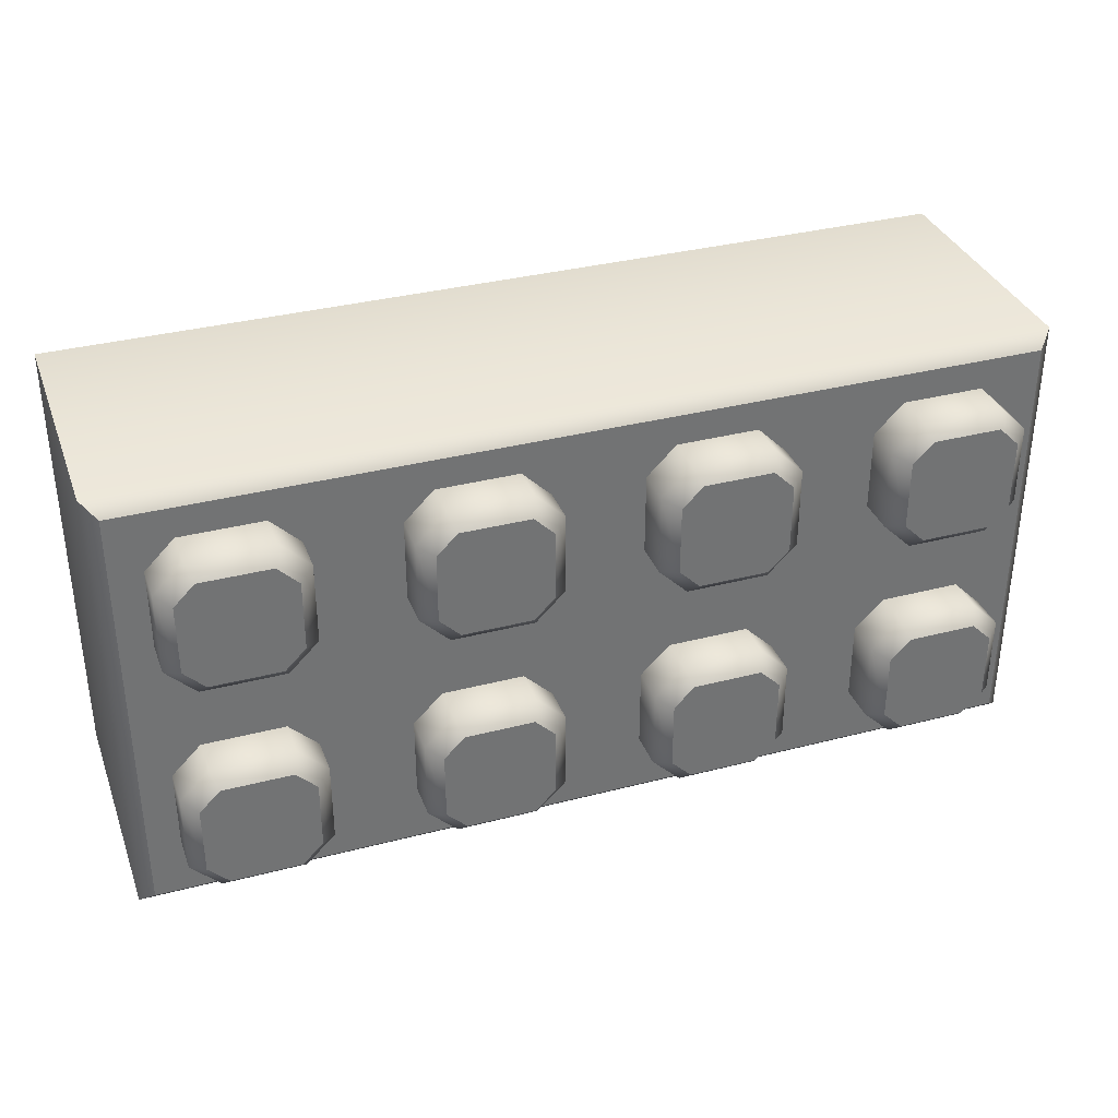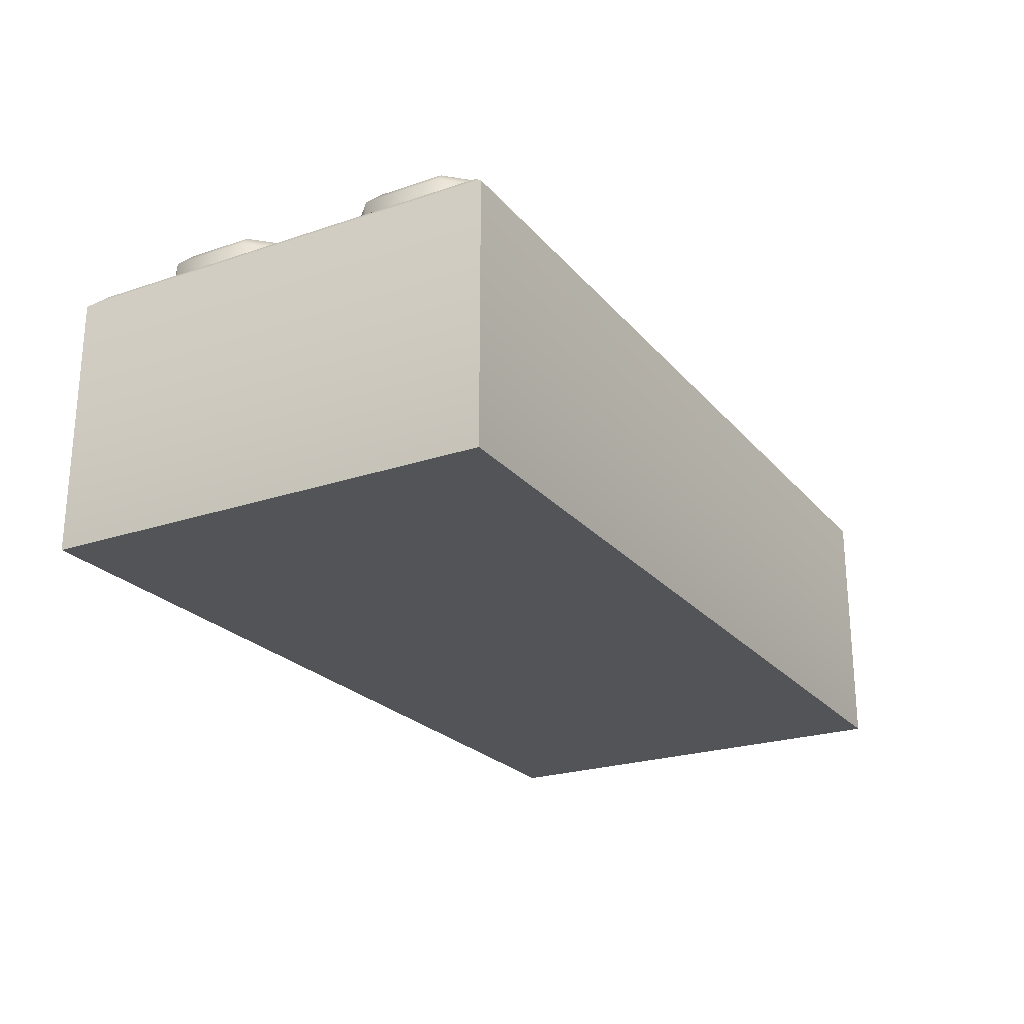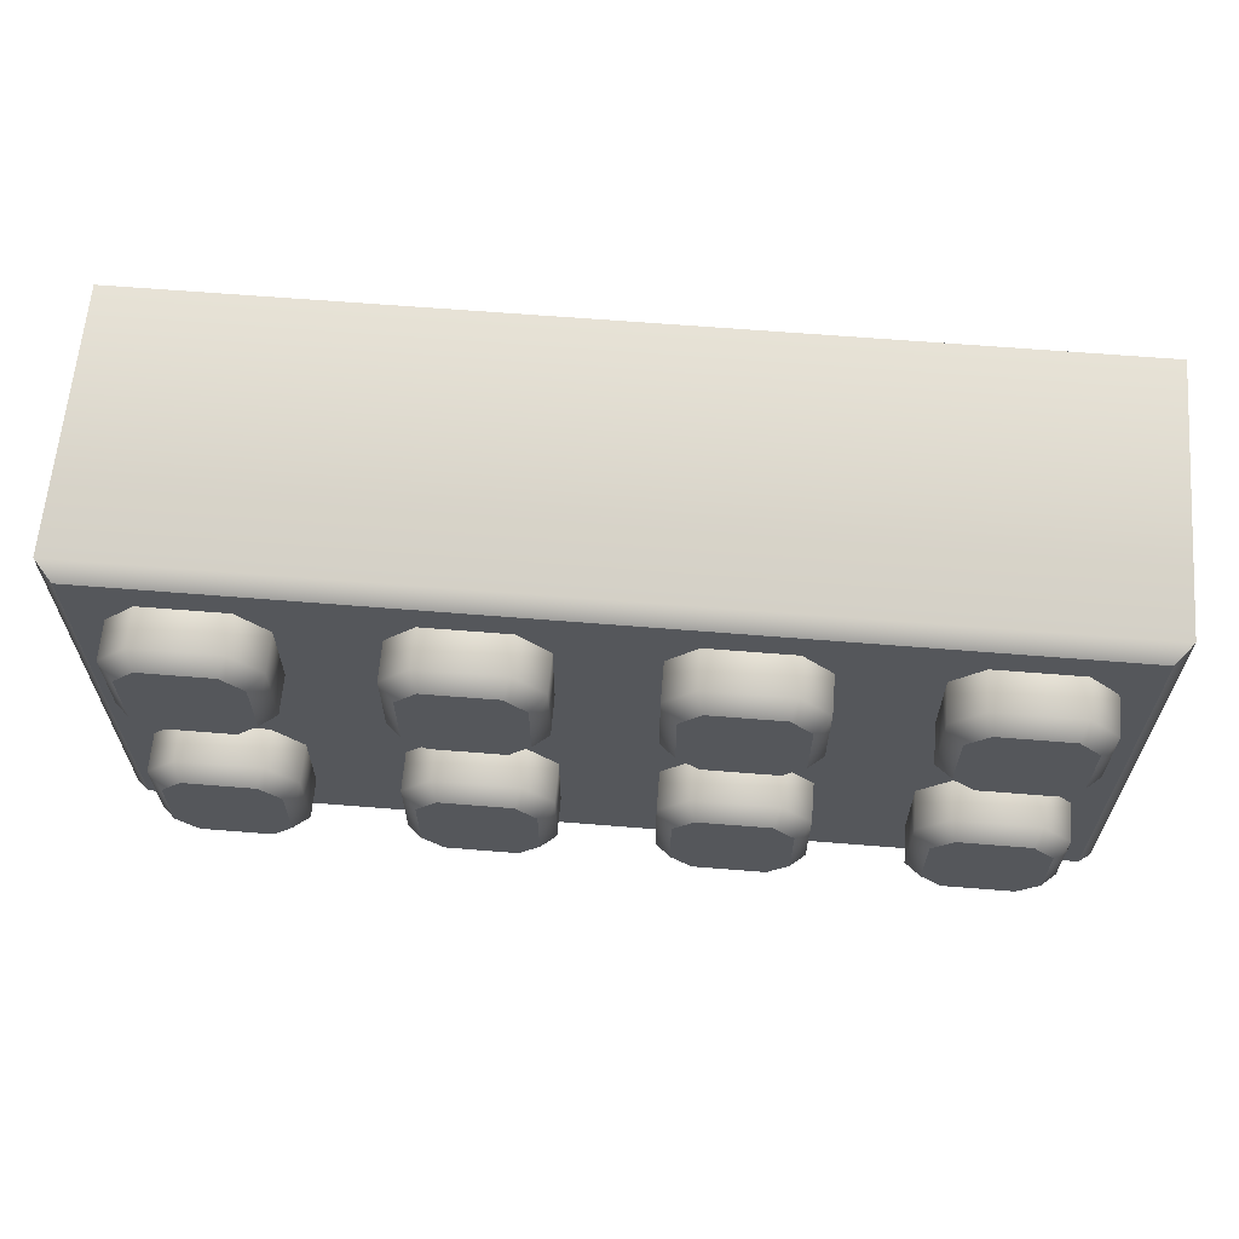
<metadata>
{"format":"obj","ext":"obj","renderer":"f3d","projection":"perspective","resolution":1024,"background":"white","views":[{"elev":34.8,"azim":160.9,"up":"+Z"},{"elev":-23.6,"azim":-60.5,"up":"+Y"},{"elev":63.2,"azim":-175.3,"up":"+Z"}]}
</metadata>
<code>
g bevel-hq-brick-2x4
v 0.159 0 0.079 1 1 1
v 0.159 0 -0.079 1 1 1
v -0.159 0 0.079 1 1 1
v -0.159 0 -0.079 1 1 1
v -0.159 0.091 -0.079 1 1 1
v -0.159 0.091 0.079 1 1 1
v -0.154 0.096 -0.074 1 1 1
v -0.154 0.096 0.074 1 1 1
v 0.159 0.091 0.079 1 1 1
v 0.154 0.096 0.074 1 1 1
v 0.159 0.091 -0.079 1 1 1
v 0.154 0.096 -0.074 1 1 1
v 0.05875 0.114 0.02757 1 1 1
v 0.05875 0.114 0.05143 1 1 1
v 0.05168 0.114 0.0205 1 1 1
v 0.05168 0.114 0.0585 1 1 1
v 0.02782 0.114 0.0205 1 1 1
v 0.02782 0.114 0.0585 1 1 1
v 0.02075 0.114 0.02757 1 1 1
v 0.02075 0.114 0.05143 1 1 1
v 0.05375 0.109 0.0155 1 1 1
v 0.02575 0.109 0.0155 1 1 1
v 0.06375 0.109 0.0255 1 1 1
v 0.05375 0.096 0.0155 1 1 1
v 0.02575 0.096 0.0155 1 1 1
v 0.06375 0.096 0.0255 1 1 1
v 0.01575 0.096 0.0255 1 1 1
v 0.06375 0.109 0.0535 1 1 1
v 0.06375 0.096 0.0535 1 1 1
v 0.01575 0.109 0.0255 1 1 1
v 0.01575 0.096 0.0535 1 1 1
v 0.05375 0.109 0.0635 1 1 1
v 0.05375 0.096 0.0635 1 1 1
v 0.02575 0.096 0.0635 1 1 1
v 0.01575 0.109 0.0535 1 1 1
v 0.02575 0.109 0.0635 1 1 1
v 0.1383 0.114 -0.05143 1 1 1
v 0.1383 0.114 -0.02757 1 1 1
v 0.1312 0.114 -0.0585 1 1 1
v 0.1312 0.114 -0.0205 1 1 1
v 0.1073 0.114 -0.0585 1 1 1
v 0.1073 0.114 -0.0205 1 1 1
v 0.1003 0.114 -0.05143 1 1 1
v 0.1003 0.114 -0.02757 1 1 1
v 0.1333 0.109 -0.0635 1 1 1
v 0.1052 0.109 -0.0635 1 1 1
v 0.1432 0.109 -0.0535 1 1 1
v 0.1333 0.096 -0.0635 1 1 1
v 0.1052 0.096 -0.0635 1 1 1
v 0.1432 0.096 -0.0535 1 1 1
v 0.09525 0.096 -0.0535 1 1 1
v 0.1432 0.109 -0.0255 1 1 1
v 0.1432 0.096 -0.0255 1 1 1
v 0.09525 0.109 -0.0535 1 1 1
v 0.09525 0.096 -0.0255 1 1 1
v 0.1333 0.109 -0.0155 1 1 1
v 0.1333 0.096 -0.0155 1 1 1
v 0.1052 0.096 -0.0155 1 1 1
v 0.09525 0.109 -0.0255 1 1 1
v 0.1052 0.109 -0.0155 1 1 1
v -0.02075 0.114 0.02757 1 1 1
v -0.02075 0.114 0.05143 1 1 1
v -0.02782 0.114 0.0205 1 1 1
v -0.02782 0.114 0.0585 1 1 1
v -0.05168 0.114 0.0205 1 1 1
v -0.05168 0.114 0.0585 1 1 1
v -0.05875 0.114 0.02757 1 1 1
v -0.05875 0.114 0.05143 1 1 1
v -0.02575 0.109 0.0155 1 1 1
v -0.05375 0.109 0.0155 1 1 1
v -0.01575 0.109 0.0255 1 1 1
v -0.02575 0.096 0.0155 1 1 1
v -0.05375 0.096 0.0155 1 1 1
v -0.01575 0.096 0.0255 1 1 1
v -0.06375 0.096 0.0255 1 1 1
v -0.01575 0.109 0.0535 1 1 1
v -0.01575 0.096 0.0535 1 1 1
v -0.06375 0.109 0.0255 1 1 1
v -0.06375 0.096 0.0535 1 1 1
v -0.02575 0.109 0.0635 1 1 1
v -0.02575 0.096 0.0635 1 1 1
v -0.05375 0.096 0.0635 1 1 1
v -0.06375 0.109 0.0535 1 1 1
v -0.05375 0.109 0.0635 1 1 1
v -0.02075 0.114 -0.05143 1 1 1
v -0.02075 0.114 -0.02757 1 1 1
v -0.02782 0.114 -0.0585 1 1 1
v -0.02782 0.114 -0.0205 1 1 1
v -0.05168 0.114 -0.0585 1 1 1
v -0.05168 0.114 -0.0205 1 1 1
v -0.05875 0.114 -0.05143 1 1 1
v -0.05875 0.114 -0.02757 1 1 1
v -0.02575 0.109 -0.0635 1 1 1
v -0.05375 0.109 -0.0635 1 1 1
v -0.01575 0.109 -0.0535 1 1 1
v -0.02575 0.096 -0.0635 1 1 1
v -0.05375 0.096 -0.0635 1 1 1
v -0.01575 0.096 -0.0535 1 1 1
v -0.06375 0.096 -0.0535 1 1 1
v -0.01575 0.109 -0.0255 1 1 1
v -0.01575 0.096 -0.0255 1 1 1
v -0.06375 0.109 -0.0535 1 1 1
v -0.06375 0.096 -0.0255 1 1 1
v -0.02575 0.109 -0.0155 1 1 1
v -0.02575 0.096 -0.0155 1 1 1
v -0.05375 0.096 -0.0155 1 1 1
v -0.06375 0.109 -0.0255 1 1 1
v -0.05375 0.109 -0.0155 1 1 1
v 0.1383 0.114 0.02757 1 1 1
v 0.1383 0.114 0.05143 1 1 1
v 0.1312 0.114 0.0205 1 1 1
v 0.1312 0.114 0.0585 1 1 1
v 0.1073 0.114 0.0205 1 1 1
v 0.1073 0.114 0.0585 1 1 1
v 0.1003 0.114 0.02757 1 1 1
v 0.1003 0.114 0.05143 1 1 1
v 0.1333 0.109 0.0155 1 1 1
v 0.1052 0.109 0.0155 1 1 1
v 0.1432 0.109 0.0255 1 1 1
v 0.1333 0.096 0.0155 1 1 1
v 0.1052 0.096 0.0155 1 1 1
v 0.1432 0.096 0.0255 1 1 1
v 0.09525 0.096 0.0255 1 1 1
v 0.1432 0.109 0.0535 1 1 1
v 0.1432 0.096 0.0535 1 1 1
v 0.09525 0.109 0.0255 1 1 1
v 0.09525 0.096 0.0535 1 1 1
v 0.1333 0.109 0.0635 1 1 1
v 0.1333 0.096 0.0635 1 1 1
v 0.1052 0.096 0.0635 1 1 1
v 0.09525 0.109 0.0535 1 1 1
v 0.1052 0.109 0.0635 1 1 1
v -0.1003 0.114 0.02757 1 1 1
v -0.1003 0.114 0.05143 1 1 1
v -0.1073 0.114 0.0205 1 1 1
v -0.1073 0.114 0.0585 1 1 1
v -0.1312 0.114 0.0205 1 1 1
v -0.1312 0.114 0.0585 1 1 1
v -0.1383 0.114 0.02757 1 1 1
v -0.1383 0.114 0.05143 1 1 1
v -0.1052 0.109 0.0155 1 1 1
v -0.1333 0.109 0.0155 1 1 1
v -0.09525 0.109 0.0255 1 1 1
v -0.1052 0.096 0.0155 1 1 1
v -0.1333 0.096 0.0155 1 1 1
v -0.09525 0.096 0.0255 1 1 1
v -0.1432 0.096 0.0255 1 1 1
v -0.09525 0.109 0.0535 1 1 1
v -0.09525 0.096 0.0535 1 1 1
v -0.1432 0.109 0.0255 1 1 1
v -0.1432 0.096 0.0535 1 1 1
v -0.1052 0.109 0.0635 1 1 1
v -0.1052 0.096 0.0635 1 1 1
v -0.1333 0.096 0.0635 1 1 1
v -0.1432 0.109 0.0535 1 1 1
v -0.1333 0.109 0.0635 1 1 1
v -0.1003 0.114 -0.05143 1 1 1
v -0.1003 0.114 -0.02757 1 1 1
v -0.1073 0.114 -0.0585 1 1 1
v -0.1073 0.114 -0.0205 1 1 1
v -0.1312 0.114 -0.0585 1 1 1
v -0.1312 0.114 -0.0205 1 1 1
v -0.1383 0.114 -0.05143 1 1 1
v -0.1383 0.114 -0.02757 1 1 1
v -0.1052 0.109 -0.0635 1 1 1
v -0.1333 0.109 -0.0635 1 1 1
v -0.09525 0.109 -0.0535 1 1 1
v -0.1052 0.096 -0.0635 1 1 1
v -0.1333 0.096 -0.0635 1 1 1
v -0.09525 0.096 -0.0535 1 1 1
v -0.1432 0.096 -0.0535 1 1 1
v -0.09525 0.109 -0.0255 1 1 1
v -0.09525 0.096 -0.0255 1 1 1
v -0.1432 0.109 -0.0535 1 1 1
v -0.1432 0.096 -0.0255 1 1 1
v -0.1052 0.109 -0.0155 1 1 1
v -0.1052 0.096 -0.0155 1 1 1
v -0.1333 0.096 -0.0155 1 1 1
v -0.1432 0.109 -0.0255 1 1 1
v -0.1333 0.109 -0.0155 1 1 1
v 0.05875 0.114 -0.05143 1 1 1
v 0.05875 0.114 -0.02757 1 1 1
v 0.05168 0.114 -0.0585 1 1 1
v 0.05168 0.114 -0.0205 1 1 1
v 0.02782 0.114 -0.0585 1 1 1
v 0.02782 0.114 -0.0205 1 1 1
v 0.02075 0.114 -0.05143 1 1 1
v 0.02075 0.114 -0.02757 1 1 1
v 0.05375 0.109 -0.0635 1 1 1
v 0.02575 0.109 -0.0635 1 1 1
v 0.06375 0.109 -0.0535 1 1 1
v 0.05375 0.096 -0.0635 1 1 1
v 0.02575 0.096 -0.0635 1 1 1
v 0.06375 0.096 -0.0535 1 1 1
v 0.01575 0.096 -0.0535 1 1 1
v 0.06375 0.109 -0.0255 1 1 1
v 0.06375 0.096 -0.0255 1 1 1
v 0.01575 0.109 -0.0535 1 1 1
v 0.01575 0.096 -0.0255 1 1 1
v 0.05375 0.109 -0.0155 1 1 1
v 0.05375 0.096 -0.0155 1 1 1
v 0.02575 0.096 -0.0155 1 1 1
v 0.01575 0.109 -0.0255 1 1 1
v 0.02575 0.109 -0.0155 1 1 1
f 3 2 1
f 2 3 4
f 3 5 4
f 5 3 6
f 6 7 5
f 7 6 8
f 9 3 1
f 3 9 6
f 10 6 9
f 6 10 8
f 5 2 4
f 2 5 11
f 7 11 5
f 11 7 12
f 7 10 12
f 10 7 8
f 2 9 1
f 9 2 11
f 12 9 11
f 9 12 10
f 15 14 13
f 14 15 16
f 16 15 17
f 16 17 18
f 18 17 19
f 18 19 20
f 13 21 15
f 21 17 15
f 17 21 22
f 22 19 17
f 21 13 23
f 24 22 21
f 23 24 21
f 22 24 25
f 24 23 26
f 27 22 25
f 13 28 23
f 28 26 23
f 28 13 14
f 26 28 29
f 22 27 30
f 19 22 30
f 31 30 27
f 14 32 28
f 32 29 28
f 29 32 33
f 32 14 16
f 32 34 33
f 35 19 30
f 30 31 35
f 34 35 31
f 19 35 20
f 16 36 32
f 34 32 36
f 35 34 36
f 36 20 35
f 36 16 18
f 20 36 18
f 39 38 37
f 38 39 40
f 40 39 41
f 40 41 42
f 42 41 43
f 42 43 44
f 37 45 39
f 45 41 39
f 41 45 46
f 46 43 41
f 45 37 47
f 48 46 45
f 47 48 45
f 46 48 49
f 48 47 50
f 51 46 49
f 37 52 47
f 52 50 47
f 52 37 38
f 50 52 53
f 46 51 54
f 43 46 54
f 55 54 51
f 38 56 52
f 56 53 52
f 53 56 57
f 56 38 40
f 56 58 57
f 59 43 54
f 54 55 59
f 58 59 55
f 43 59 44
f 40 60 56
f 58 56 60
f 59 58 60
f 60 44 59
f 60 40 42
f 44 60 42
f 63 62 61
f 62 63 64
f 64 63 65
f 64 65 66
f 66 65 67
f 66 67 68
f 61 69 63
f 69 65 63
f 65 69 70
f 70 67 65
f 69 61 71
f 72 70 69
f 71 72 69
f 70 72 73
f 72 71 74
f 75 70 73
f 61 76 71
f 76 74 71
f 76 61 62
f 74 76 77
f 70 75 78
f 67 70 78
f 79 78 75
f 62 80 76
f 80 77 76
f 77 80 81
f 80 62 64
f 80 82 81
f 83 67 78
f 78 79 83
f 82 83 79
f 67 83 68
f 64 84 80
f 82 80 84
f 83 82 84
f 84 68 83
f 84 64 66
f 68 84 66
f 87 86 85
f 86 87 88
f 88 87 89
f 88 89 90
f 90 89 91
f 90 91 92
f 85 93 87
f 93 89 87
f 89 93 94
f 94 91 89
f 93 85 95
f 96 94 93
f 95 96 93
f 94 96 97
f 96 95 98
f 99 94 97
f 85 100 95
f 100 98 95
f 100 85 86
f 98 100 101
f 94 99 102
f 91 94 102
f 103 102 99
f 86 104 100
f 104 101 100
f 101 104 105
f 104 86 88
f 104 106 105
f 107 91 102
f 102 103 107
f 106 107 103
f 91 107 92
f 88 108 104
f 106 104 108
f 107 106 108
f 108 92 107
f 108 88 90
f 92 108 90
f 111 110 109
f 110 111 112
f 112 111 113
f 112 113 114
f 114 113 115
f 114 115 116
f 109 117 111
f 117 113 111
f 113 117 118
f 118 115 113
f 117 109 119
f 120 118 117
f 119 120 117
f 118 120 121
f 120 119 122
f 123 118 121
f 109 124 119
f 124 122 119
f 124 109 110
f 122 124 125
f 118 123 126
f 115 118 126
f 127 126 123
f 110 128 124
f 128 125 124
f 125 128 129
f 128 110 112
f 128 130 129
f 131 115 126
f 126 127 131
f 130 131 127
f 115 131 116
f 112 132 128
f 130 128 132
f 131 130 132
f 132 116 131
f 132 112 114
f 116 132 114
f 135 134 133
f 134 135 136
f 136 135 137
f 136 137 138
f 138 137 139
f 138 139 140
f 133 141 135
f 141 137 135
f 137 141 142
f 142 139 137
f 141 133 143
f 144 142 141
f 143 144 141
f 142 144 145
f 144 143 146
f 147 142 145
f 133 148 143
f 148 146 143
f 148 133 134
f 146 148 149
f 142 147 150
f 139 142 150
f 151 150 147
f 134 152 148
f 152 149 148
f 149 152 153
f 152 134 136
f 152 154 153
f 155 139 150
f 150 151 155
f 154 155 151
f 139 155 140
f 136 156 152
f 154 152 156
f 155 154 156
f 156 140 155
f 156 136 138
f 140 156 138
f 159 158 157
f 158 159 160
f 160 159 161
f 160 161 162
f 162 161 163
f 162 163 164
f 157 165 159
f 165 161 159
f 161 165 166
f 166 163 161
f 165 157 167
f 168 166 165
f 167 168 165
f 166 168 169
f 168 167 170
f 171 166 169
f 157 172 167
f 172 170 167
f 172 157 158
f 170 172 173
f 166 171 174
f 163 166 174
f 175 174 171
f 158 176 172
f 176 173 172
f 173 176 177
f 176 158 160
f 176 178 177
f 179 163 174
f 174 175 179
f 178 179 175
f 163 179 164
f 160 180 176
f 178 176 180
f 179 178 180
f 180 164 179
f 180 160 162
f 164 180 162
f 183 182 181
f 182 183 184
f 184 183 185
f 184 185 186
f 186 185 187
f 186 187 188
f 181 189 183
f 189 185 183
f 185 189 190
f 190 187 185
f 189 181 191
f 192 190 189
f 191 192 189
f 190 192 193
f 192 191 194
f 195 190 193
f 181 196 191
f 196 194 191
f 196 181 182
f 194 196 197
f 190 195 198
f 187 190 198
f 199 198 195
f 182 200 196
f 200 197 196
f 197 200 201
f 200 182 184
f 200 202 201
f 203 187 198
f 198 199 203
f 202 203 199
f 187 203 188
f 184 204 200
f 202 200 204
f 203 202 204
f 204 188 203
f 204 184 186
f 188 204 186
g bevel-hq-brick-2x4
f 3 2 1
f 2 3 4
f 3 5 4
f 5 3 6
f 6 7 5
f 7 6 8
f 9 3 1
f 3 9 6
f 10 6 9
f 6 10 8
f 5 2 4
f 2 5 11
f 7 11 5
f 11 7 12
f 7 10 12
f 10 7 8
f 2 9 1
f 9 2 11
f 12 9 11
f 9 12 10
f 15 14 13
f 14 15 16
f 16 15 17
f 16 17 18
f 18 17 19
f 18 19 20
f 13 21 15
f 21 17 15
f 17 21 22
f 22 19 17
f 21 13 23
f 24 22 21
f 23 24 21
f 22 24 25
f 24 23 26
f 27 22 25
f 13 28 23
f 28 26 23
f 28 13 14
f 26 28 29
f 22 27 30
f 19 22 30
f 31 30 27
f 14 32 28
f 32 29 28
f 29 32 33
f 32 14 16
f 32 34 33
f 35 19 30
f 30 31 35
f 34 35 31
f 19 35 20
f 16 36 32
f 34 32 36
f 35 34 36
f 36 20 35
f 36 16 18
f 20 36 18
f 39 38 37
f 38 39 40
f 40 39 41
f 40 41 42
f 42 41 43
f 42 43 44
f 37 45 39
f 45 41 39
f 41 45 46
f 46 43 41
f 45 37 47
f 48 46 45
f 47 48 45
f 46 48 49
f 48 47 50
f 51 46 49
f 37 52 47
f 52 50 47
f 52 37 38
f 50 52 53
f 46 51 54
f 43 46 54
f 55 54 51
f 38 56 52
f 56 53 52
f 53 56 57
f 56 38 40
f 56 58 57
f 59 43 54
f 54 55 59
f 58 59 55
f 43 59 44
f 40 60 56
f 58 56 60
f 59 58 60
f 60 44 59
f 60 40 42
f 44 60 42
f 63 62 61
f 62 63 64
f 64 63 65
f 64 65 66
f 66 65 67
f 66 67 68
f 61 69 63
f 69 65 63
f 65 69 70
f 70 67 65
f 69 61 71
f 72 70 69
f 71 72 69
f 70 72 73
f 72 71 74
f 75 70 73
f 61 76 71
f 76 74 71
f 76 61 62
f 74 76 77
f 70 75 78
f 67 70 78
f 79 78 75
f 62 80 76
f 80 77 76
f 77 80 81
f 80 62 64
f 80 82 81
f 83 67 78
f 78 79 83
f 82 83 79
f 67 83 68
f 64 84 80
f 82 80 84
f 83 82 84
f 84 68 83
f 84 64 66
f 68 84 66
f 87 86 85
f 86 87 88
f 88 87 89
f 88 89 90
f 90 89 91
f 90 91 92
f 85 93 87
f 93 89 87
f 89 93 94
f 94 91 89
f 93 85 95
f 96 94 93
f 95 96 93
f 94 96 97
f 96 95 98
f 99 94 97
f 85 100 95
f 100 98 95
f 100 85 86
f 98 100 101
f 94 99 102
f 91 94 102
f 103 102 99
f 86 104 100
f 104 101 100
f 101 104 105
f 104 86 88
f 104 106 105
f 107 91 102
f 102 103 107
f 106 107 103
f 91 107 92
f 88 108 104
f 106 104 108
f 107 106 108
f 108 92 107
f 108 88 90
f 92 108 90
f 111 110 109
f 110 111 112
f 112 111 113
f 112 113 114
f 114 113 115
f 114 115 116
f 109 117 111
f 117 113 111
f 113 117 118
f 118 115 113
f 117 109 119
f 120 118 117
f 119 120 117
f 118 120 121
f 120 119 122
f 123 118 121
f 109 124 119
f 124 122 119
f 124 109 110
f 122 124 125
f 118 123 126
f 115 118 126
f 127 126 123
f 110 128 124
f 128 125 124
f 125 128 129
f 128 110 112
f 128 130 129
f 131 115 126
f 126 127 131
f 130 131 127
f 115 131 116
f 112 132 128
f 130 128 132
f 131 130 132
f 132 116 131
f 132 112 114
f 116 132 114
f 135 134 133
f 134 135 136
f 136 135 137
f 136 137 138
f 138 137 139
f 138 139 140
f 133 141 135
f 141 137 135
f 137 141 142
f 142 139 137
f 141 133 143
f 144 142 141
f 143 144 141
f 142 144 145
f 144 143 146
f 147 142 145
f 133 148 143
f 148 146 143
f 148 133 134
f 146 148 149
f 142 147 150
f 139 142 150
f 151 150 147
f 134 152 148
f 152 149 148
f 149 152 153
f 152 134 136
f 152 154 153
f 155 139 150
f 150 151 155
f 154 155 151
f 139 155 140
f 136 156 152
f 154 152 156
f 155 154 156
f 156 140 155
f 156 136 138
f 140 156 138
f 159 158 157
f 158 159 160
f 160 159 161
f 160 161 162
f 162 161 163
f 162 163 164
f 157 165 159
f 165 161 159
f 161 165 166
f 166 163 161
f 165 157 167
f 168 166 165
f 167 168 165
f 166 168 169
f 168 167 170
f 171 166 169
f 157 172 167
f 172 170 167
f 172 157 158
f 170 172 173
f 166 171 174
f 163 166 174
f 175 174 171
f 158 176 172
f 176 173 172
f 173 176 177
f 176 158 160
f 176 178 177
f 179 163 174
f 174 175 179
f 178 179 175
f 163 179 164
f 160 180 176
f 178 176 180
f 179 178 180
f 180 164 179
f 180 160 162
f 164 180 162
f 183 182 181
f 182 183 184
f 184 183 185
f 184 185 186
f 186 185 187
f 186 187 188
f 181 189 183
f 189 185 183
f 185 189 190
f 190 187 185
f 189 181 191
f 192 190 189
f 191 192 189
f 190 192 193
f 192 191 194
f 195 190 193
f 181 196 191
f 196 194 191
f 196 181 182
f 194 196 197
f 190 195 198
f 187 190 198
f 199 198 195
f 182 200 196
f 200 197 196
f 197 200 201
f 200 182 184
f 200 202 201
f 203 187 198
f 198 199 203
f 202 203 199
f 187 203 188
f 184 204 200
f 202 200 204
f 203 202 204
f 204 188 203
f 204 184 186
f 188 204 186

</code>
